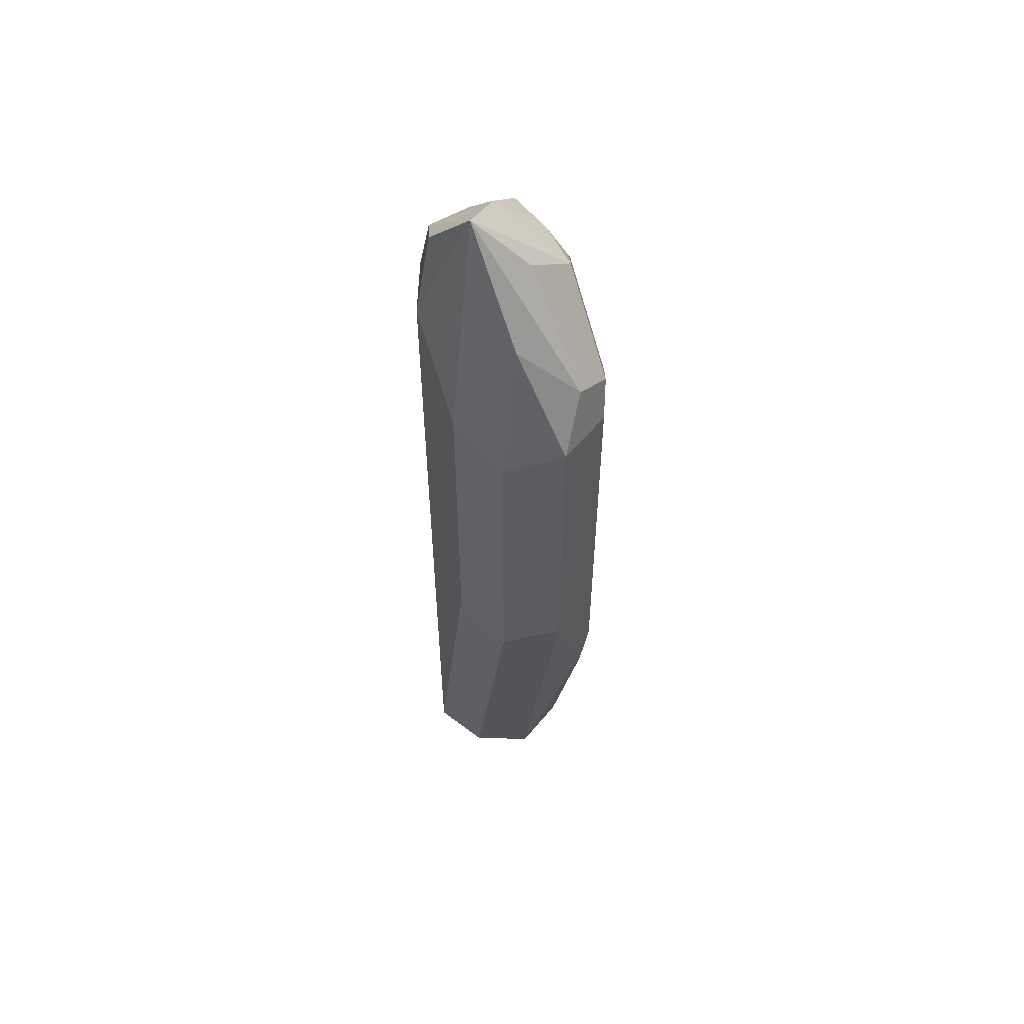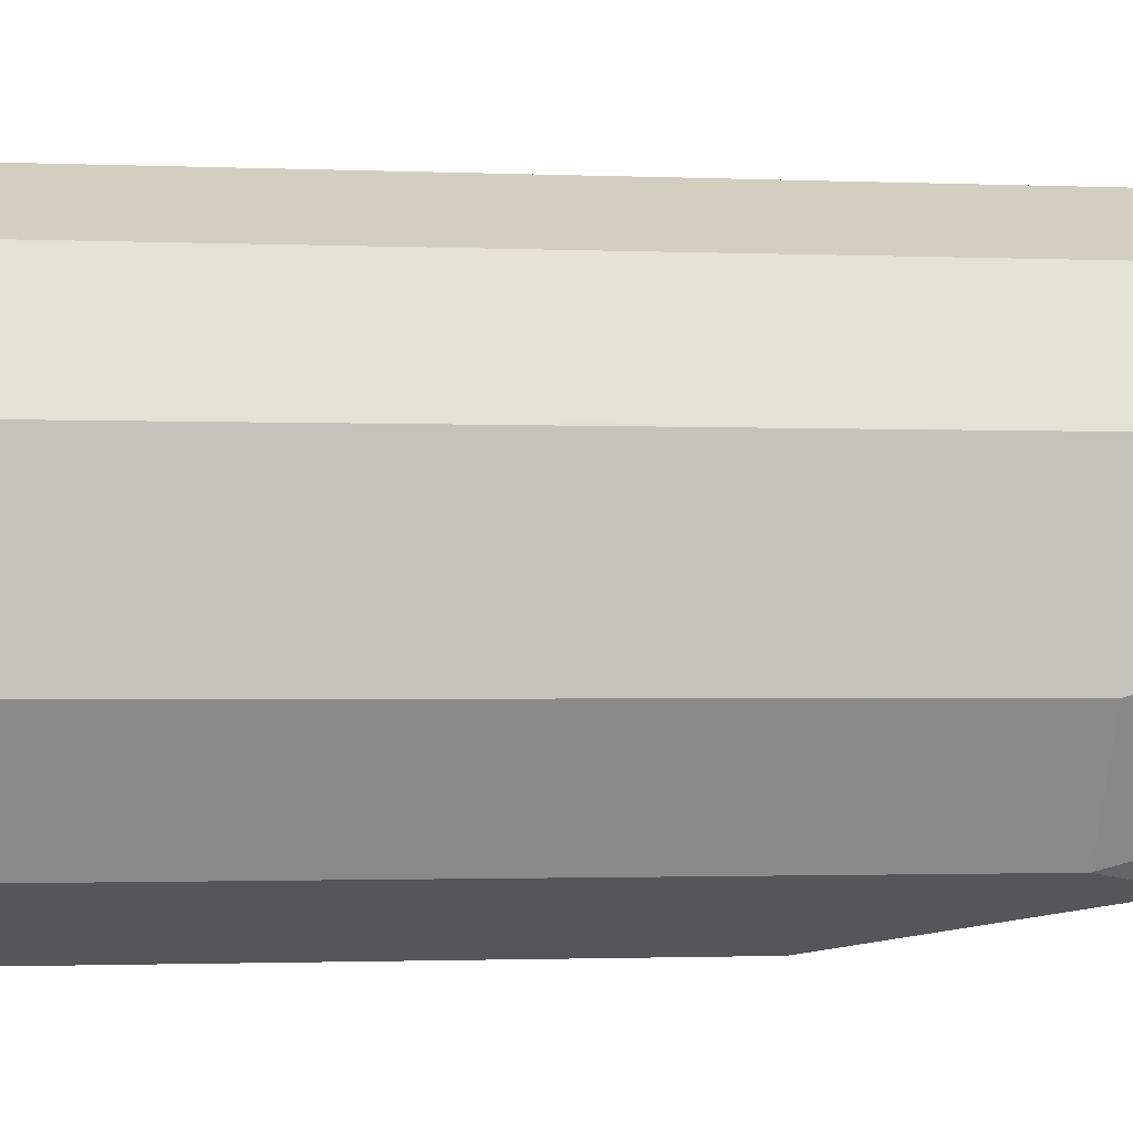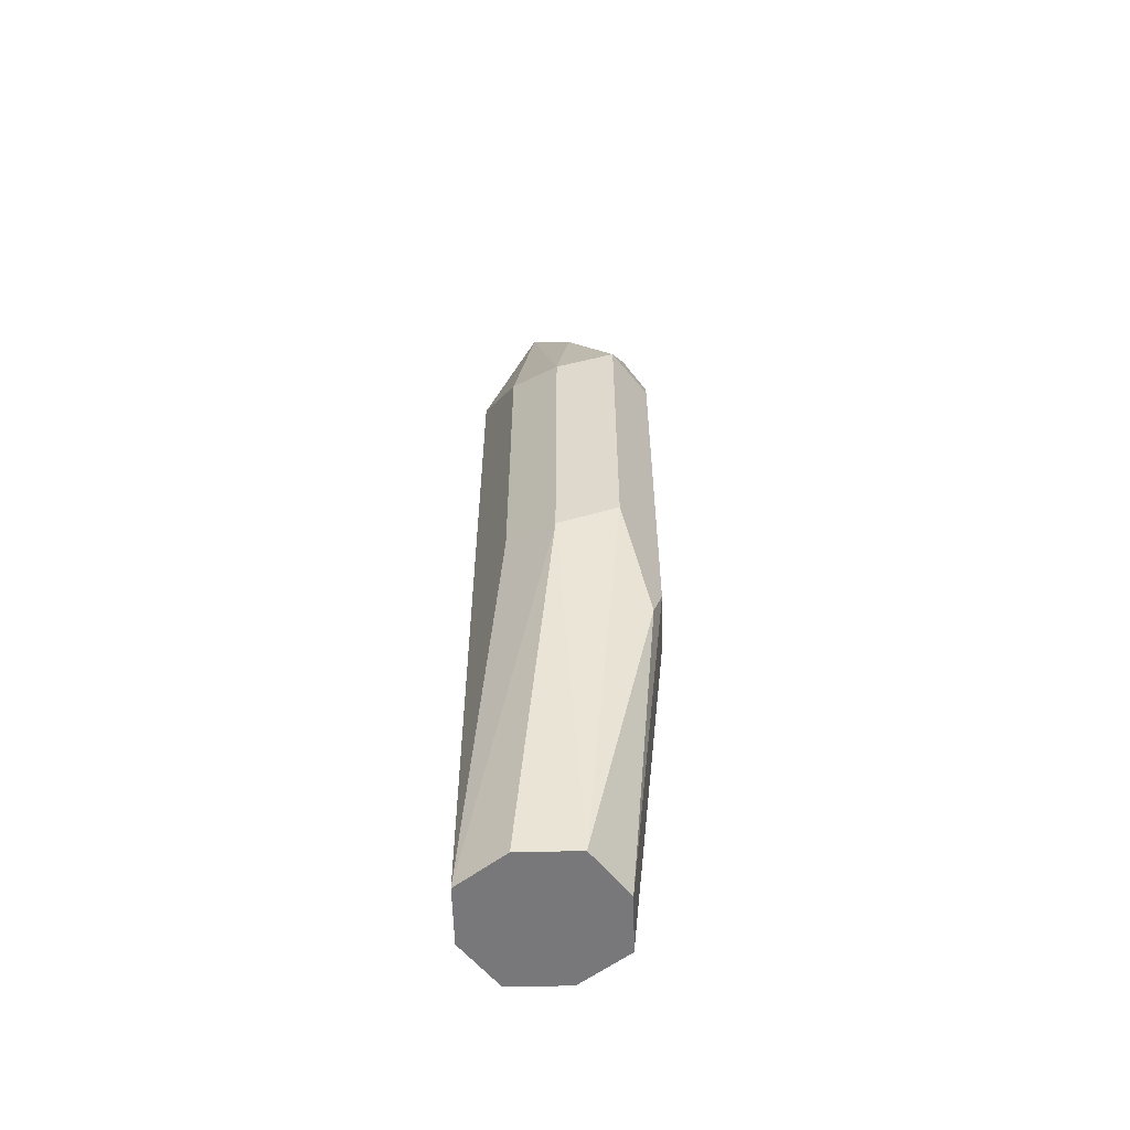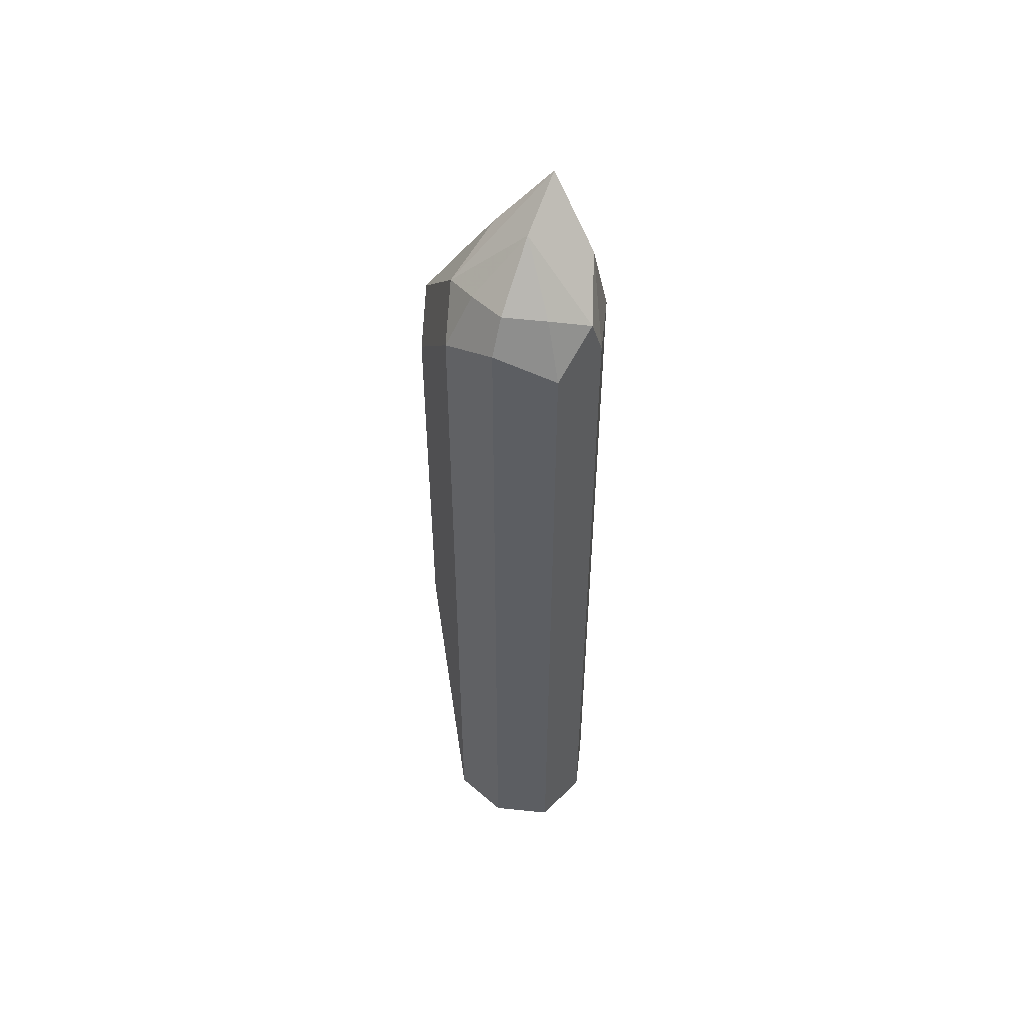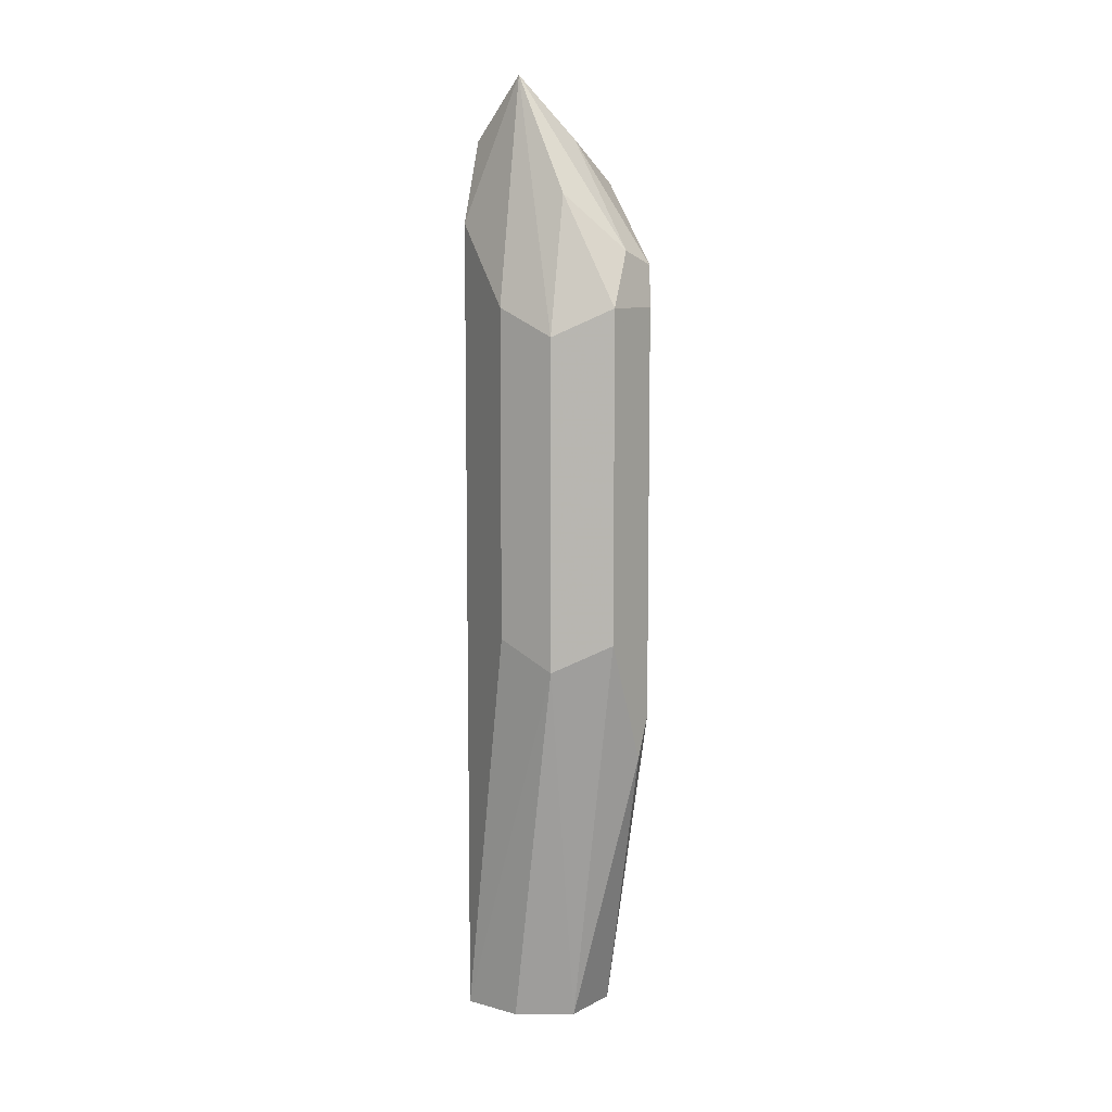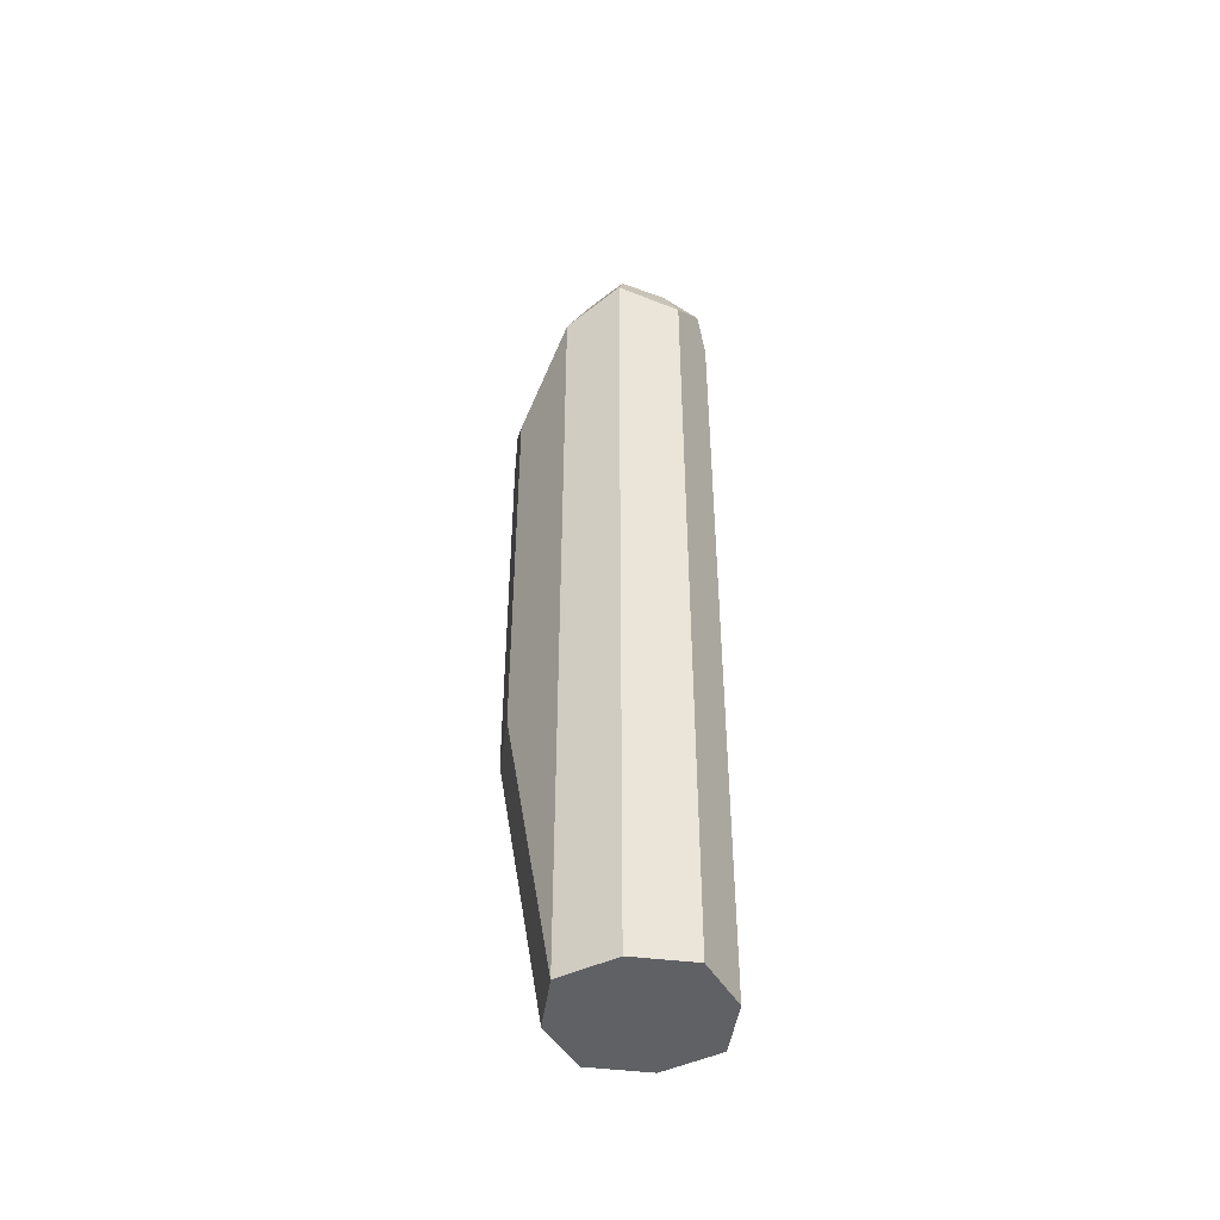
<metadata>
{"format":"obj","ext":"obj","renderer":"f3d","projection":"perspective","resolution":1024,"background":"white","views":[{"elev":55.5,"azim":155.1,"up":"+Y"},{"elev":-0.9,"azim":-105.8,"up":"+Z"},{"elev":-57.6,"azim":154.9,"up":"+Y"},{"elev":51.6,"azim":-20.3,"up":"+Y"},{"elev":8.7,"azim":152.9,"up":"+Y"},{"elev":-46.1,"azim":-34.6,"up":"+Y"}]}
</metadata>
<code>
v 0.3138 0.08407 -0.1883
v 0.2999 0.08407 -0.1953
v 0.3278 0.08407 -0.1953
v 0.3243 0.3033 -0.1935
v 0.3138 0.2929 -0.1883
v 0.2933 0.08407 -0.2084
v 0.2999 0.2999 -0.1953
v 0.3347 0.08407 -0.2092
v 0.3278 0.2929 -0.1953
v 0.3295 0.3138 -0.2066
v 0.3243 0.3295 -0.2197
v 0.3138 0.3216 -0.2092
v 0.3138 0.3068 -0.1953
v 0.3034 0.3086 -0.1987
v 0.2929 0.08407 -0.2092
v 0.2929 0.2929 -0.2092
v 0.3278 0.08407 -0.2231
v 0.3278 0.1813 -0.2441
v 0.3347 0.1883 -0.2301
v 0.3347 0.2929 -0.2092
v 0.3208 0.2999 -0.2371
v 0.3068 0.2859 -0.2441
v 0.3112 0.3138 -0.2249
v 0.2981 0.3033 -0.2197
v 0.3347 0.272 -0.2301
v 0.3278 0.265 -0.2441
v 0.3243 0.2824 -0.2406
v 0.2999 0.3068 -0.2092
v 0.2929 0.1674 -0.2301
v 0.293 0.08407 -0.2095
v 0.2981 0.2824 -0.2406
v 0.2929 0.272 -0.2301
v 0.3142 0.08407 -0.2299
v 0.3138 0.1883 -0.251
v 0.3138 0.08407 -0.2301
v 0.3138 0.272 -0.251
v 0.2999 0.1674 -0.2441
v 0.2999 0.08407 -0.2231
v 0.2999 0.272 -0.2441
v 0.3034 0.1569 -0.2458
f 18 25 19
f 16 31 32
f 18 26 25
f 18 36 26
f 18 34 36
f 17 33 18
f 16 24 31
f 12 28 14
f 15 32 29
f 15 16 32
f 15 29 30
f 14 28 16
f 12 14 13
f 12 24 28
f 18 33 35
f 16 28 24
f 18 35 34
f 35 38 40
f 21 27 36
f 11 26 27
f 37 40 38
f 34 39 36
f 34 37 39
f 34 40 37
f 34 35 40
f 31 39 32
f 21 36 22
f 31 36 39
f 29 39 37
f 29 32 39
f 29 37 30
f 26 36 27
f 23 31 24
f 22 31 23
f 22 36 31
f 30 37 38
f 11 25 26
f 11 27 21
f 11 24 12
f 3 20 9
f 3 8 20
f 2 7 6
f 1 7 2
f 1 5 7
f 1 4 5
f 1 3 4
f 3 9 4
f 1 8 3
f 1 33 17
f 1 35 33
f 1 38 35
f 1 30 38
f 1 6 15
f 1 2 6
f 11 20 25
f 1 17 8
f 4 9 10
f 1 15 30
f 4 11 12
f 4 10 11
f 11 21 22
f 10 20 11
f 9 20 10
f 8 25 20
f 8 19 25
f 8 18 19
f 11 22 23
f 7 14 16
f 4 12 13
f 8 17 18
f 4 13 5
f 11 23 24
f 5 14 7
f 6 7 16
f 6 16 15
f 5 13 14

</code>
